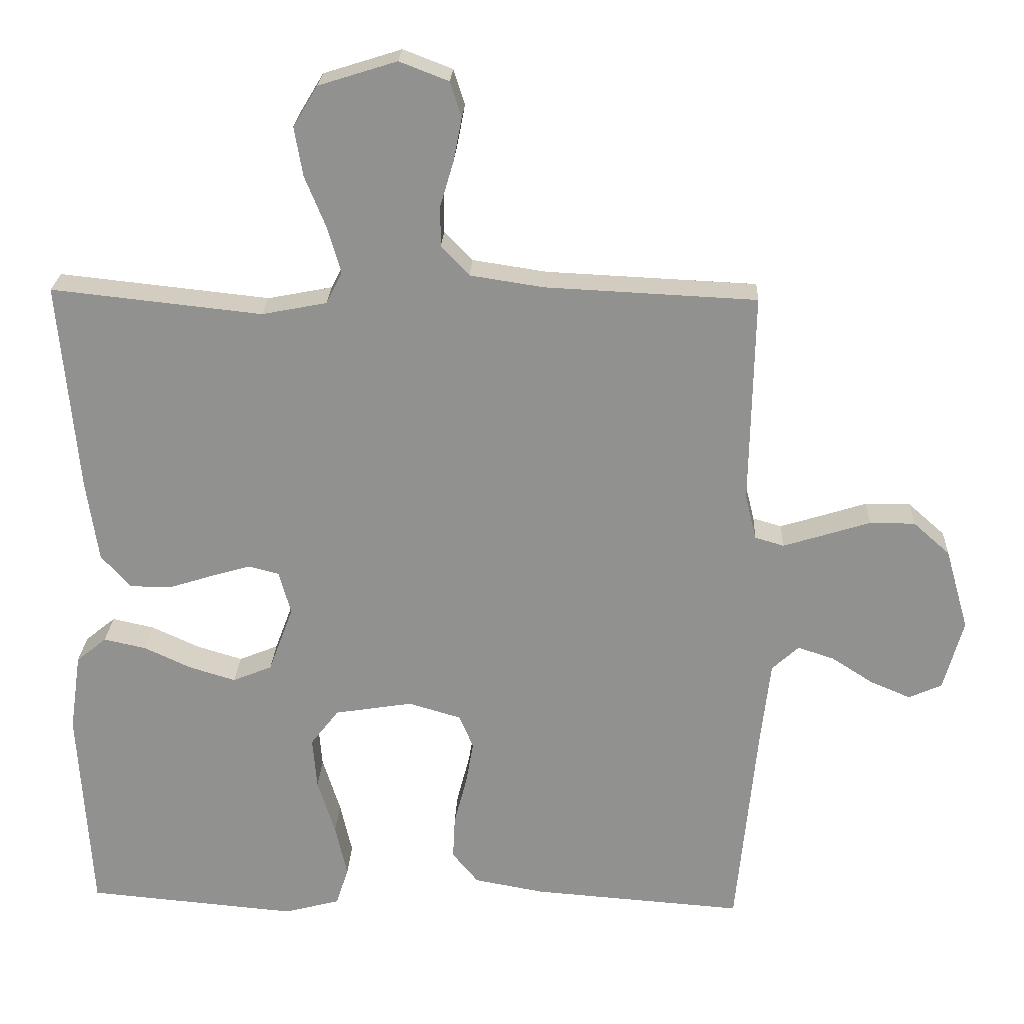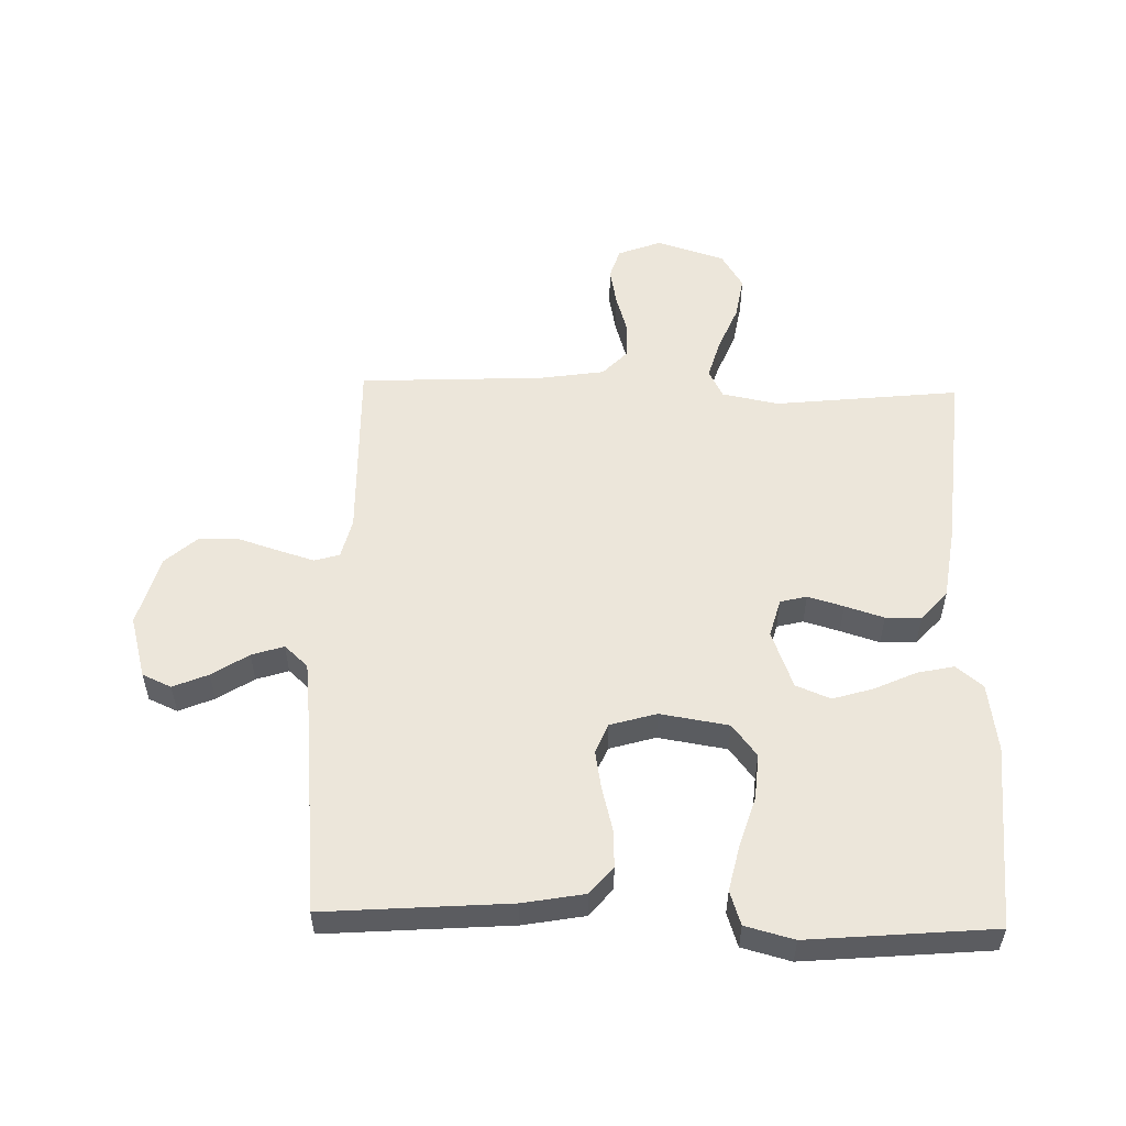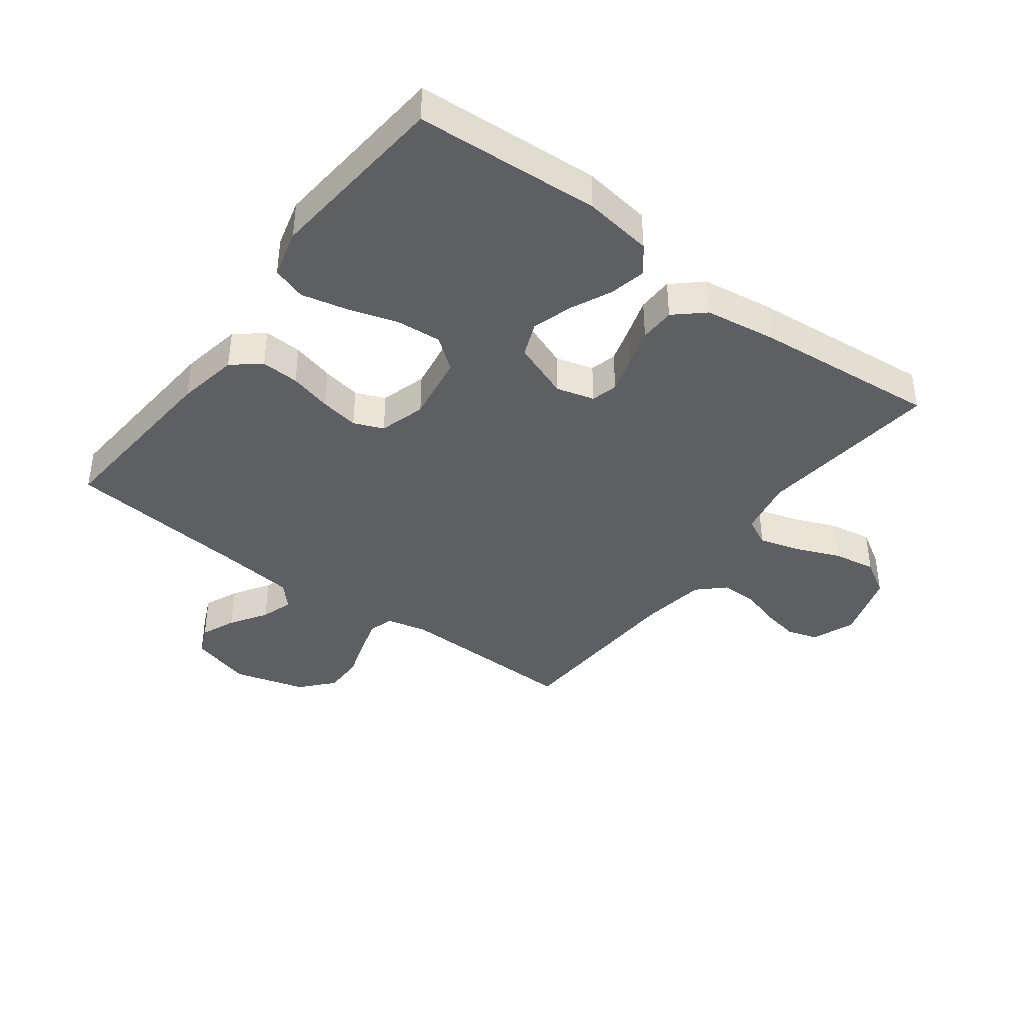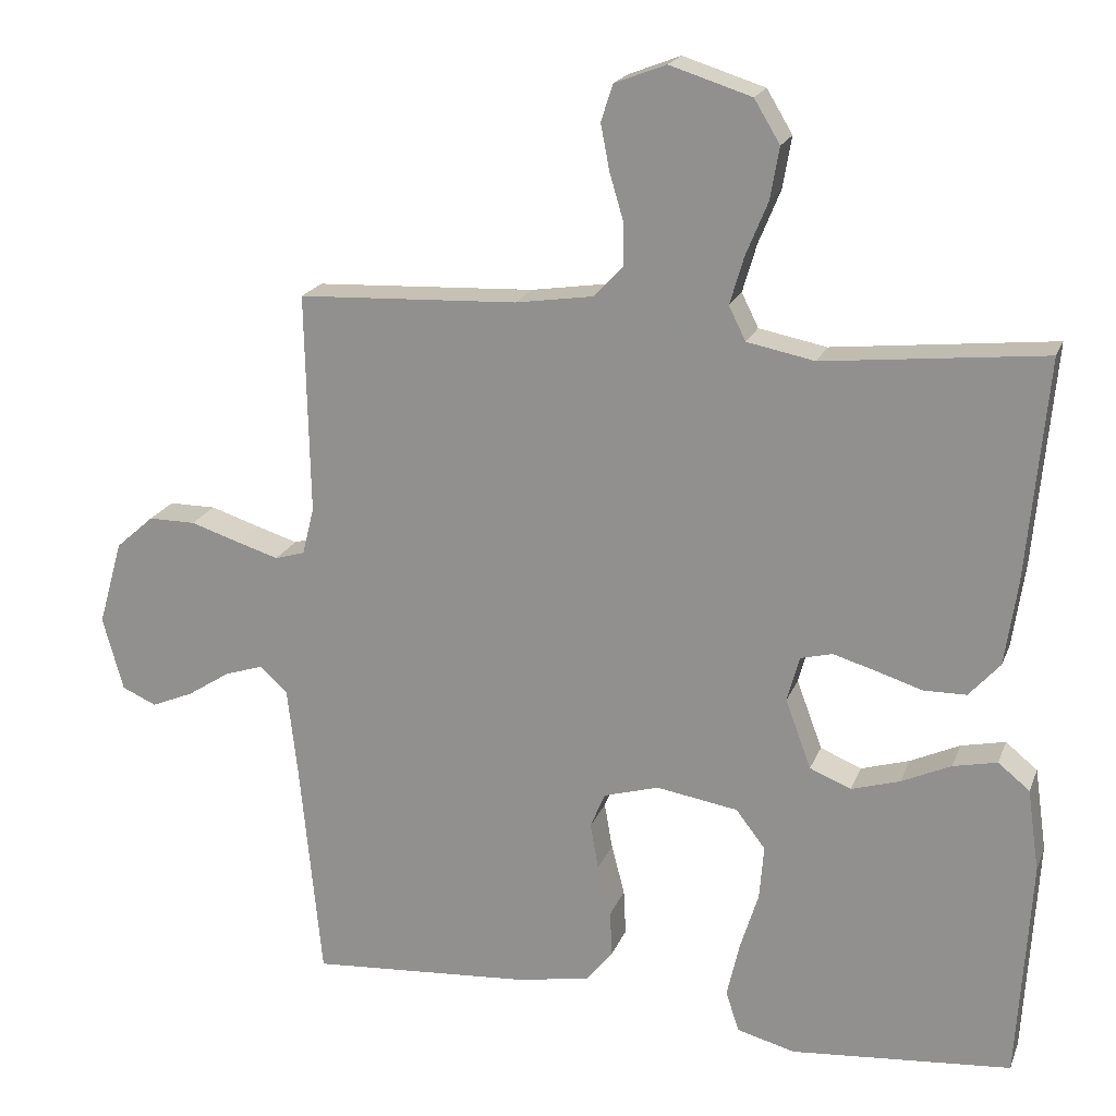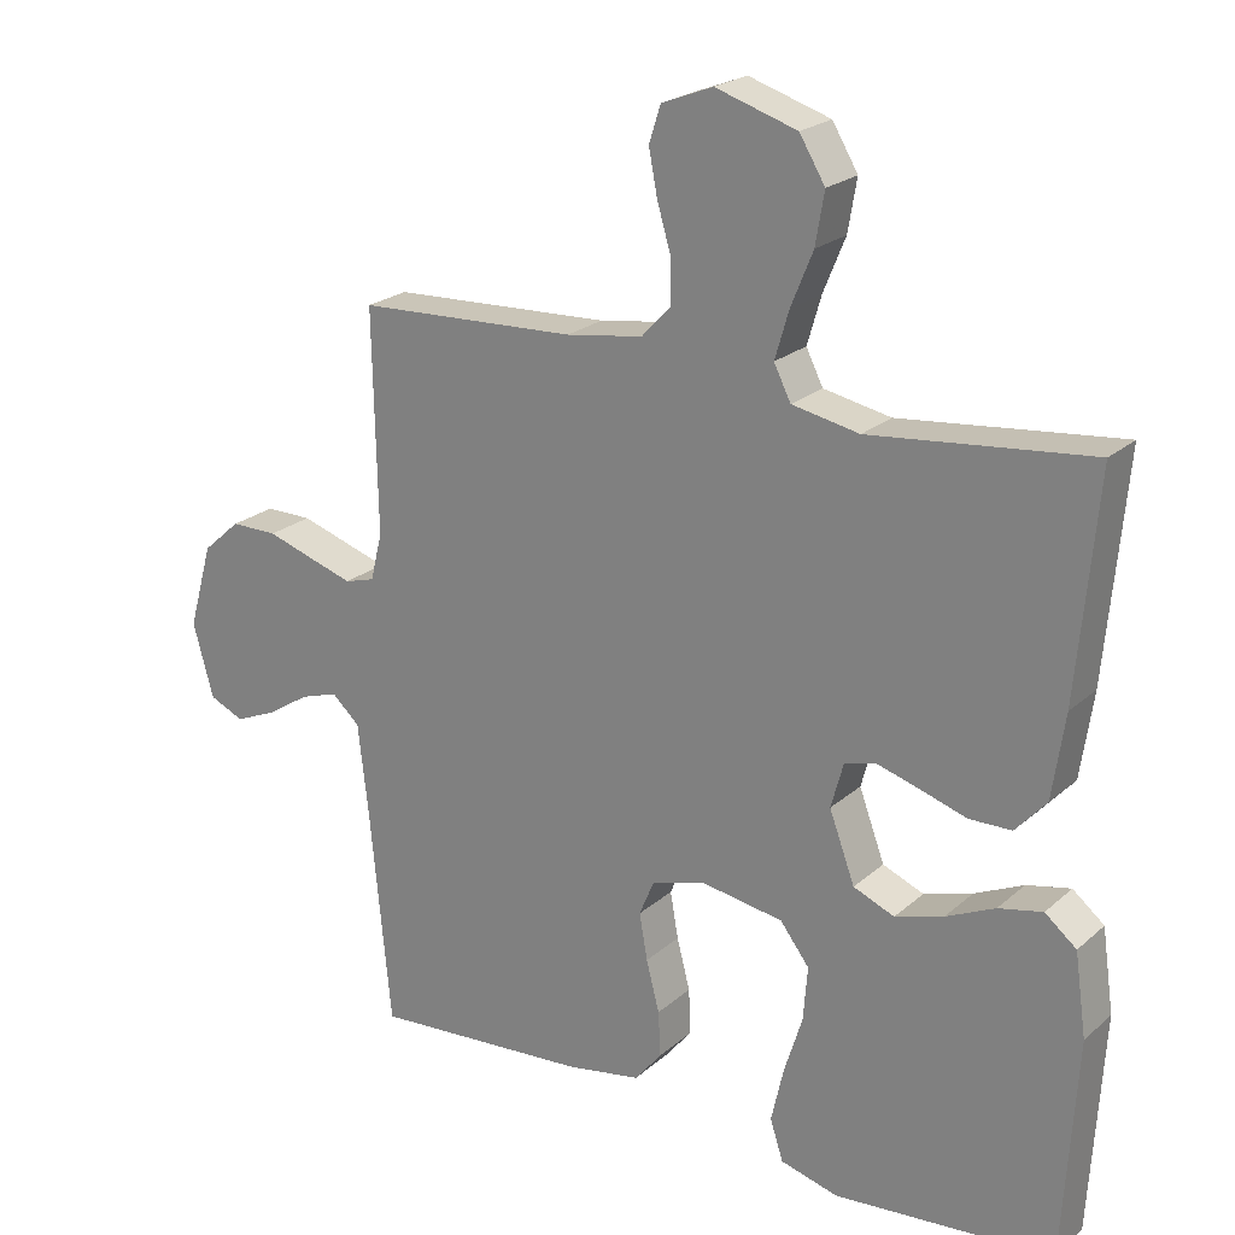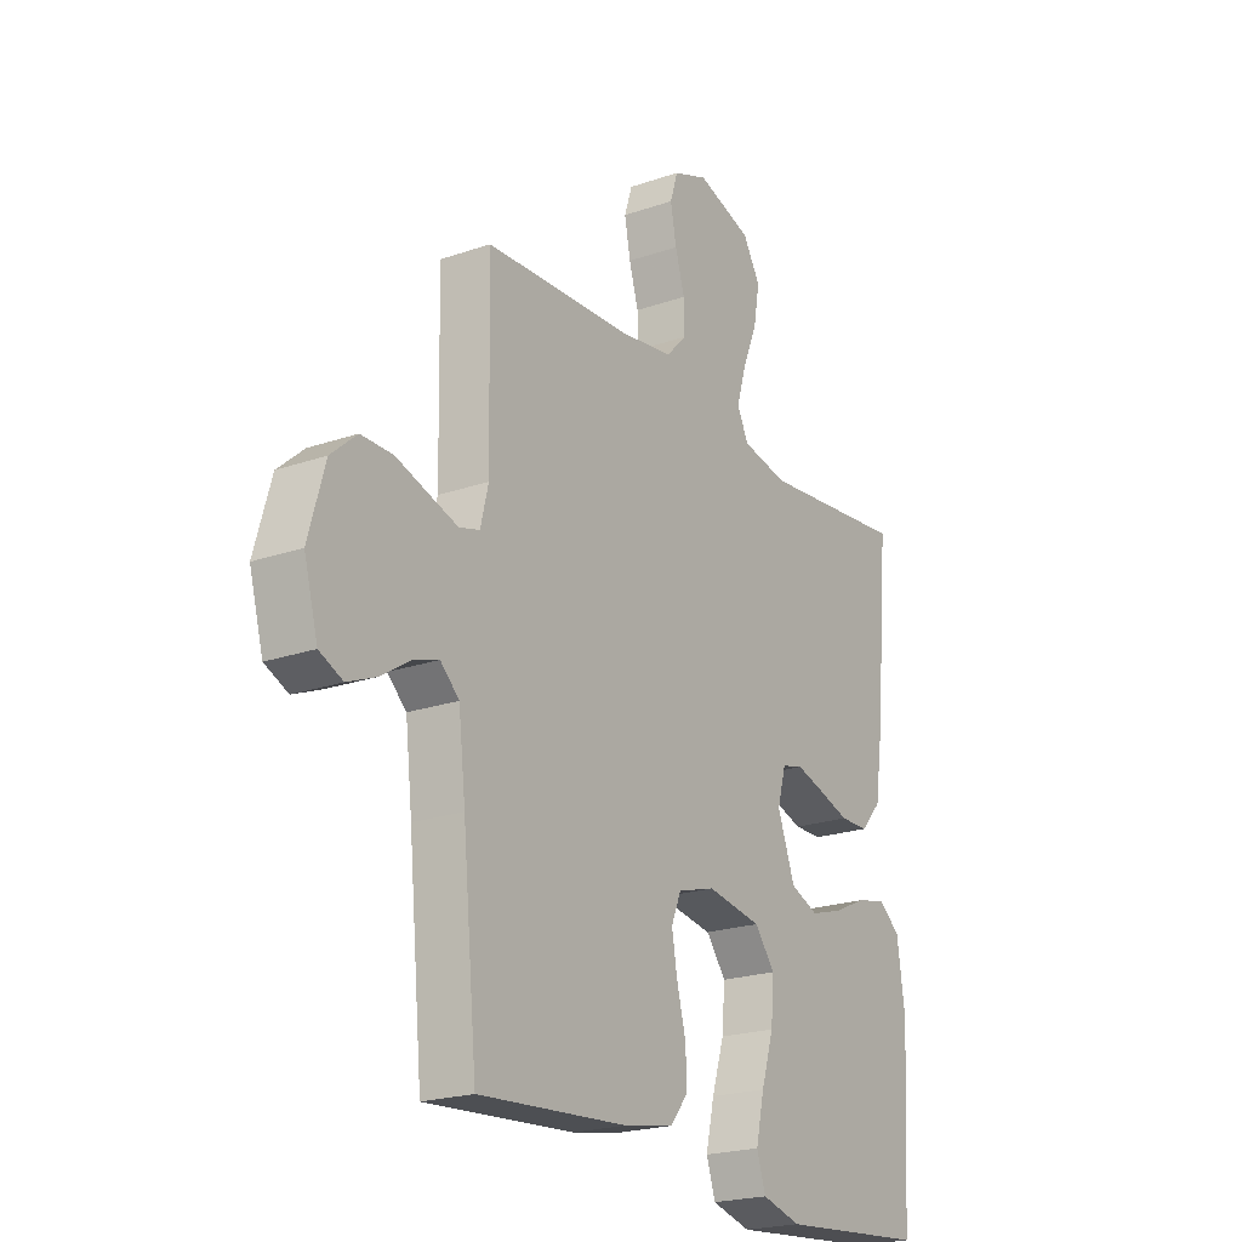
<metadata>
{"format":"obj","ext":"obj","renderer":"f3d","projection":"perspective","resolution":1024,"background":"white","views":[{"elev":23.7,"azim":2.6,"up":"+Z"},{"elev":54.3,"azim":-178.5,"up":"+Y"},{"elev":-40.1,"azim":-126.9,"up":"+Y"},{"elev":19.8,"azim":-162.8,"up":"+Z"},{"elev":22.3,"azim":-145.4,"up":"+Z"},{"elev":-21.6,"azim":121.6,"up":"+Z"}]}
</metadata>
<code>
v 0.5 0.07 0.5
v 0.494 0.07 0.2
v 0.51 0.07 0.135
v 0.551 0.07 0.123
v 0.609 0.07 0.141
v 0.675 0.07 0.162
v 0.739 0.07 0.162
v 0.791 0.07 0.116
v 0.824 0.07 0
v 0.796 0.07 -0.101
v 0.749 0.07 -0.122
v 0.692 0.07 -0.098
v 0.633 0.07 -0.06
v 0.581 0.07 -0.043
v 0.543 0.07 -0.078
v 0.529 0.07 -0.2
v 0.5 0.07 -0.5
v 0.2 0.07 -0.478
v 0.1 0.07 -0.46
v 0.063 0.07 -0.415
v 0.066 0.07 -0.353
v 0.084 0.07 -0.284
v 0.095 0.07 -0.221
v 0.075 0.07 -0.173
v 0 0.07 -0.151
v -0.111 0.07 -0.169
v -0.151 0.07 -0.221
v -0.145 0.07 -0.295
v -0.12 0.07 -0.375
v -0.103 0.07 -0.45
v -0.121 0.07 -0.505
v -0.2 0.07 -0.526
v -0.5 0.07 -0.5
v -0.518 0.07 -0.2
v -0.502 0.07 -0.088
v -0.459 0.07 -0.053
v -0.399 0.07 -0.066
v -0.332 0.07 -0.097
v -0.266 0.07 -0.117
v -0.21 0.07 -0.094
v -0.175 0.07 0
v -0.192 0.07 0.062
v -0.235 0.07 0.073
v -0.293 0.07 0.056
v -0.356 0.07 0.036
v -0.414 0.07 0.037
v -0.456 0.07 0.084
v -0.473 0.07 0.2
v -0.5 0.07 0.5
v -0.2 0.07 0.468
v -0.108 0.07 0.486
v -0.085 0.07 0.532
v -0.104 0.07 0.597
v -0.134 0.07 0.67
v -0.146 0.07 0.74
v -0.111 0.07 0.798
v 0 0.07 0.833
v 0.07 0.07 0.806
v 0.086 0.07 0.756
v 0.074 0.07 0.694
v 0.055 0.07 0.63
v 0.055 0.07 0.572
v 0.095 0.07 0.53
v 0.2 0.07 0.514
v 0.5 0 0.5
v 0.494 0 0.2
v 0.51 0 0.135
v 0.551 0 0.123
v 0.609 0 0.141
v 0.675 0 0.162
v 0.739 0 0.162
v 0.791 0 0.116
v 0.824 0 0
v 0.796 0 -0.101
v 0.749 0 -0.122
v 0.692 0 -0.098
v 0.633 0 -0.06
v 0.581 0 -0.043
v 0.543 0 -0.078
v 0.529 0 -0.2
v 0.5 0 -0.5
v 0.2 0 -0.478
v 0.1 0 -0.46
v 0.063 0 -0.415
v 0.066 0 -0.353
v 0.084 0 -0.284
v 0.095 0 -0.221
v 0.075 0 -0.173
v 0 0 -0.151
v -0.111 0 -0.169
v -0.151 0 -0.221
v -0.145 0 -0.295
v -0.12 0 -0.375
v -0.103 0 -0.45
v -0.121 0 -0.505
v -0.2 0 -0.526
v -0.5 0 -0.5
v -0.518 0 -0.2
v -0.502 0 -0.088
v -0.459 0 -0.053
v -0.399 0 -0.066
v -0.332 0 -0.097
v -0.266 0 -0.117
v -0.21 0 -0.094
v -0.175 0 0
v -0.192 0 0.062
v -0.235 0 0.073
v -0.293 0 0.056
v -0.356 0 0.036
v -0.414 0 0.037
v -0.456 0 0.084
v -0.473 0 0.2
v -0.5 0 0.5
v -0.2 0 0.468
v -0.108 0 0.486
v -0.085 0 0.532
v -0.104 0 0.597
v -0.134 0 0.67
v -0.146 0 0.74
v -0.111 0 0.798
v 0 0 0.833
v 0.07 0 0.806
v 0.086 0 0.756
v 0.074 0 0.694
v 0.055 0 0.63
v 0.055 0 0.572
v 0.095 0 0.53
v 0.2 0 0.514
f 59 60 61
f 58 59 61
f 57 58 61
f 56 57 61
f 55 56 61
f 54 55 61
f 53 54 61
f 52 53 61 62
f 51 52 62 63
f 48 49 50
f 47 48 50
f 46 47 50
f 45 46 50
f 44 45 50
f 43 44 50 51
f 51 63 64
f 43 51 64
f 42 43 64
f 36 37 38
f 35 36 38
f 34 35 38
f 33 34 38
f 32 33 38
f 31 32 38
f 30 31 38
f 29 30 38
f 28 29 38
f 27 28 38 39
f 26 27 39 40
f 20 21 22
f 19 20 22
f 18 19 22
f 17 18 22
f 16 17 22
f 15 16 22 23
f 14 15 23 24
f 11 12 13
f 10 11 13
f 9 10 13
f 8 9 13
f 7 8 13
f 6 7 13
f 5 6 13
f 4 5 13 14
f 14 24 25
f 4 14 25
f 3 4 25
f 64 1 2
f 42 64 2
f 41 42 2
f 26 40 41
f 25 26 41
f 3 25 41
f 2 3 41
f 125 124 123
f 125 123 122
f 125 122 121
f 125 121 120
f 125 120 119
f 125 119 118
f 125 118 117
f 126 125 117 116
f 127 126 116 115
f 114 113 112
f 114 112 111
f 114 111 110
f 114 110 109
f 114 109 108
f 115 114 108 107
f 128 127 115
f 128 115 107
f 128 107 106
f 102 101 100
f 102 100 99
f 102 99 98
f 102 98 97
f 102 97 96
f 102 96 95
f 102 95 94
f 102 94 93
f 102 93 92
f 103 102 92 91
f 104 103 91 90
f 86 85 84
f 86 84 83
f 86 83 82
f 86 82 81
f 86 81 80
f 87 86 80 79
f 88 87 79 78
f 77 76 75
f 77 75 74
f 77 74 73
f 77 73 72
f 77 72 71
f 77 71 70
f 77 70 69
f 78 77 69 68
f 89 88 78
f 89 78 68
f 89 68 67
f 66 65 128
f 66 128 106
f 66 106 105
f 105 104 90
f 105 90 89
f 105 89 67
f 105 67 66
f 1 65 66 2
f 2 66 67 3
f 3 67 68 4
f 4 68 69 5
f 5 69 70 6
f 6 70 71 7
f 7 71 72 8
f 8 72 73 9
f 9 73 74 10
f 10 74 75 11
f 11 75 76 12
f 12 76 77 13
f 13 77 78 14
f 14 78 79 15
f 15 79 80 16
f 16 80 81 17
f 17 81 82 18
f 18 82 83 19
f 19 83 84 20
f 20 84 85 21
f 21 85 86 22
f 22 86 87 23
f 23 87 88 24
f 24 88 89 25
f 25 89 90 26
f 26 90 91 27
f 27 91 92 28
f 28 92 93 29
f 29 93 94 30
f 30 94 95 31
f 31 95 96 32
f 32 96 97 33
f 33 97 98 34
f 34 98 99 35
f 35 99 100 36
f 36 100 101 37
f 37 101 102 38
f 38 102 103 39
f 39 103 104 40
f 40 104 105 41
f 41 105 106 42
f 42 106 107 43
f 43 107 108 44
f 44 108 109 45
f 45 109 110 46
f 46 110 111 47
f 47 111 112 48
f 48 112 113 49
f 49 113 114 50
f 50 114 115 51
f 51 115 116 52
f 52 116 117 53
f 53 117 118 54
f 54 118 119 55
f 55 119 120 56
f 56 120 121 57
f 57 121 122 58
f 58 122 123 59
f 59 123 124 60
f 60 124 125 61
f 61 125 126 62
f 62 126 127 63
f 63 127 128 64
f 64 128 65 1

</code>
